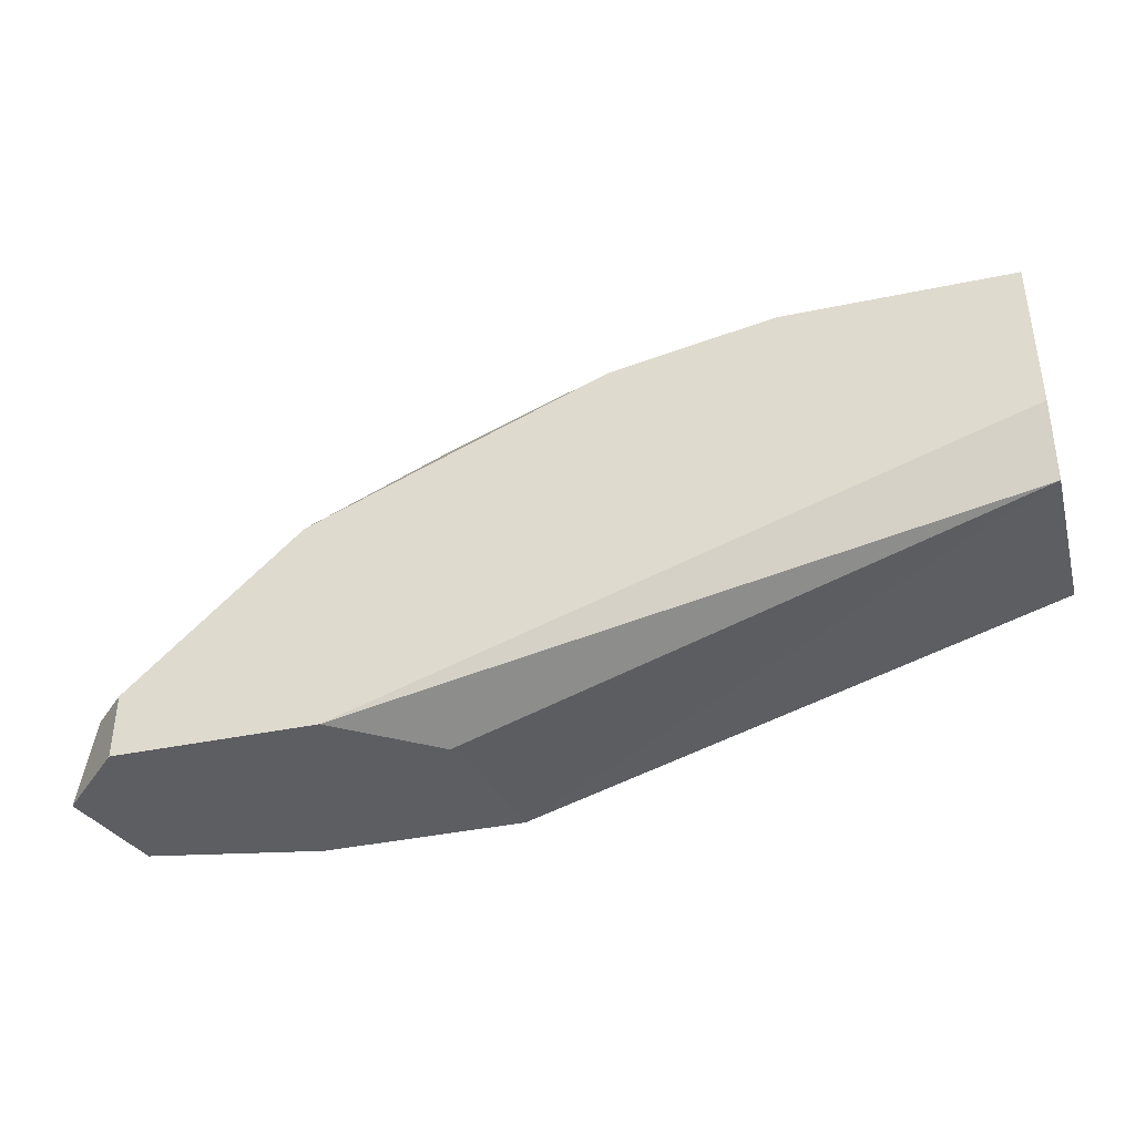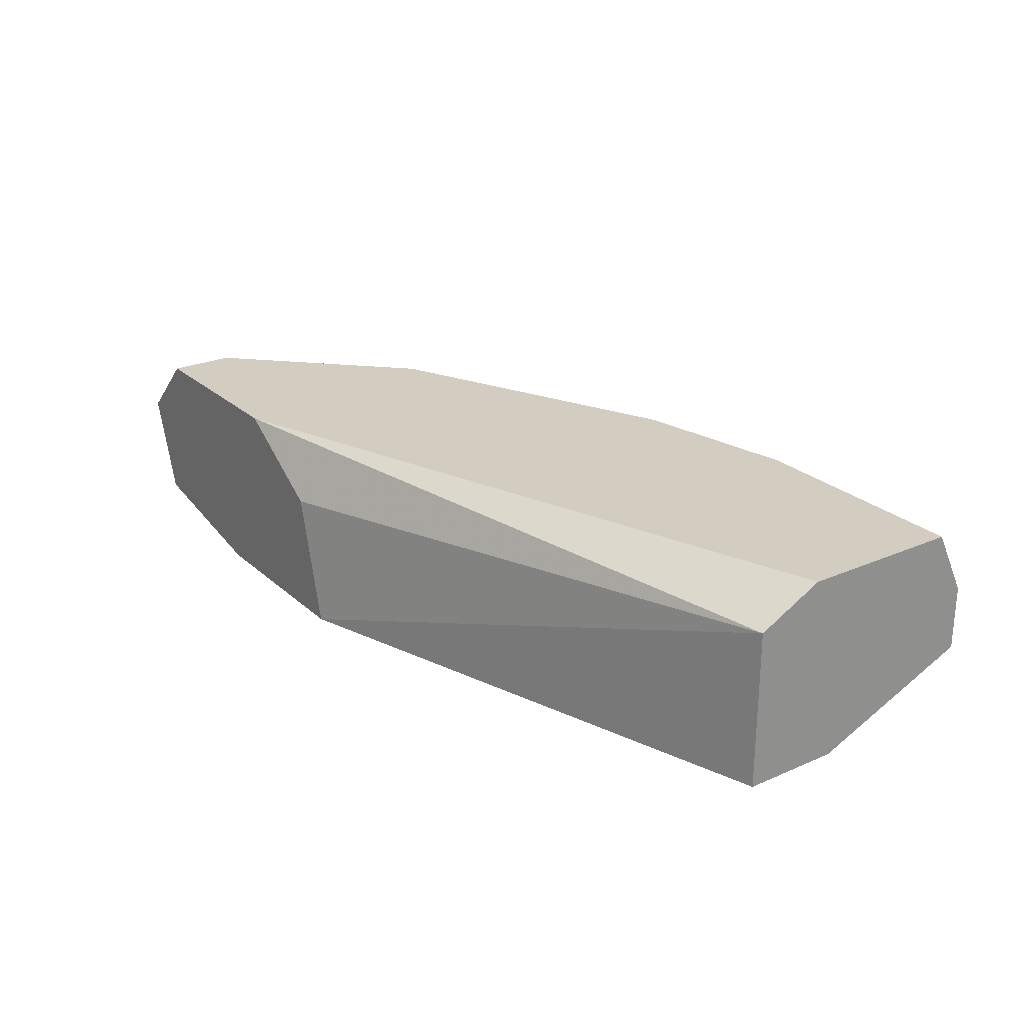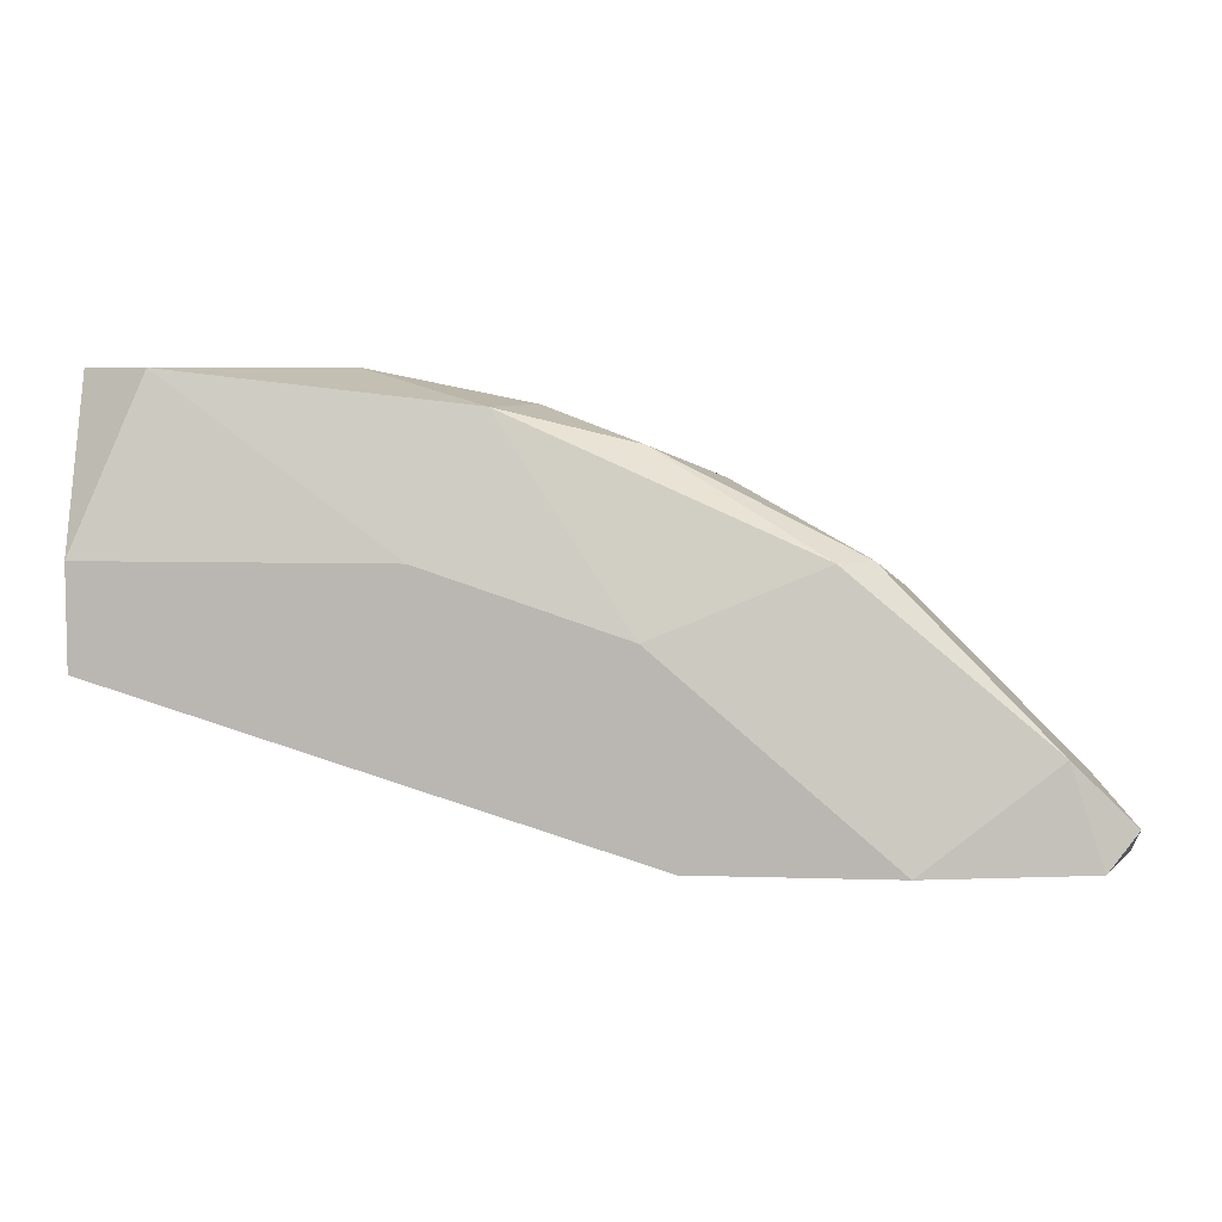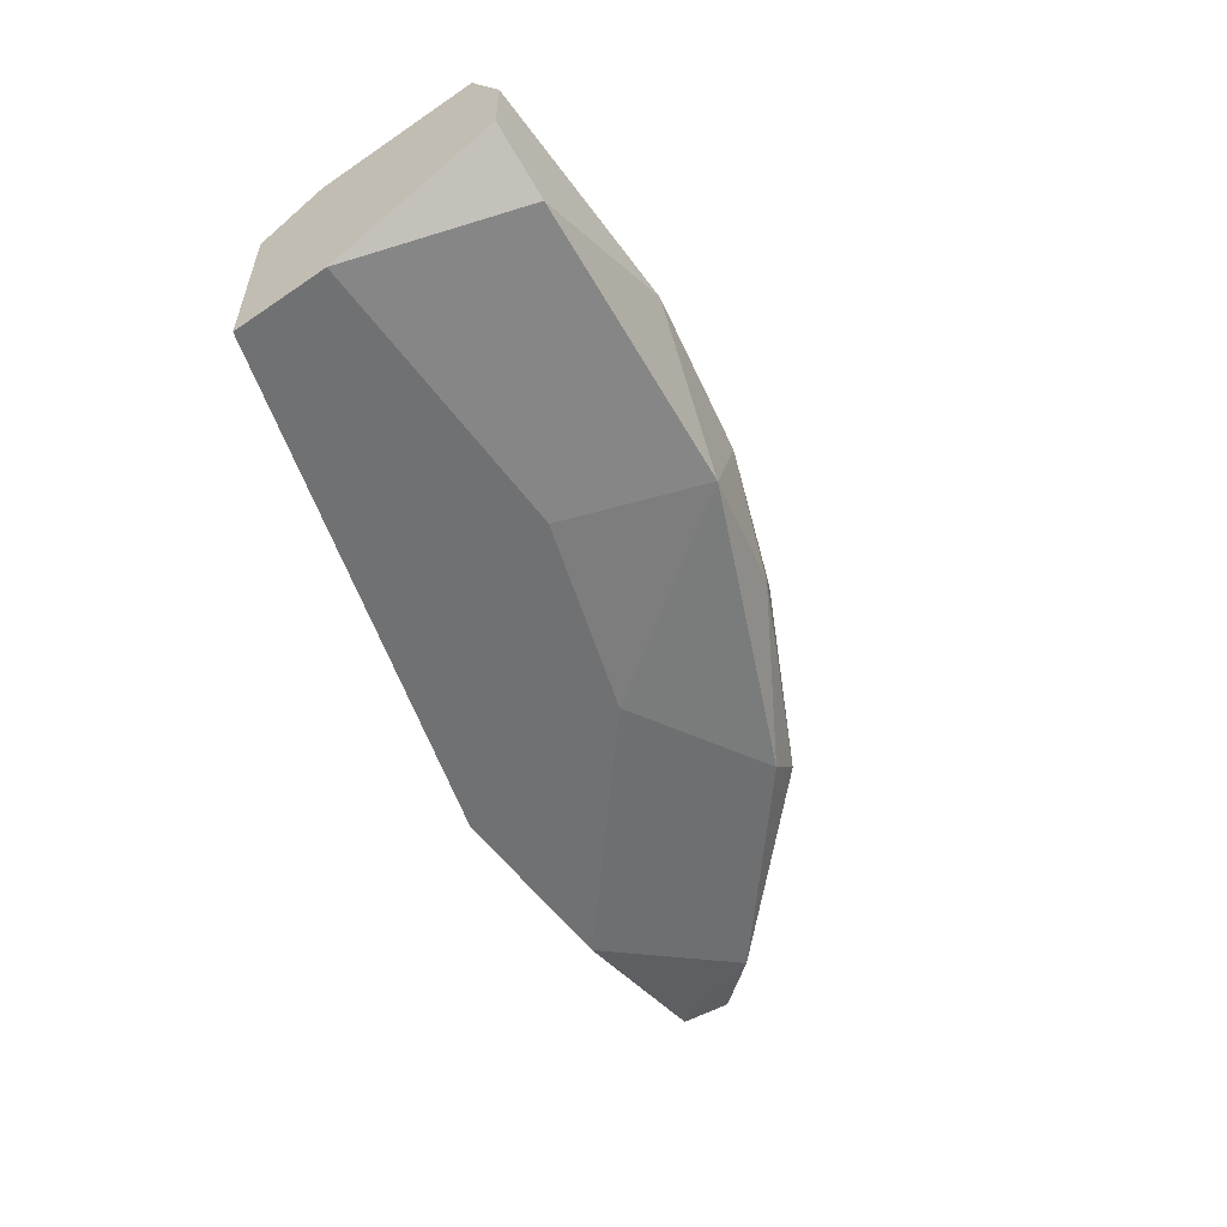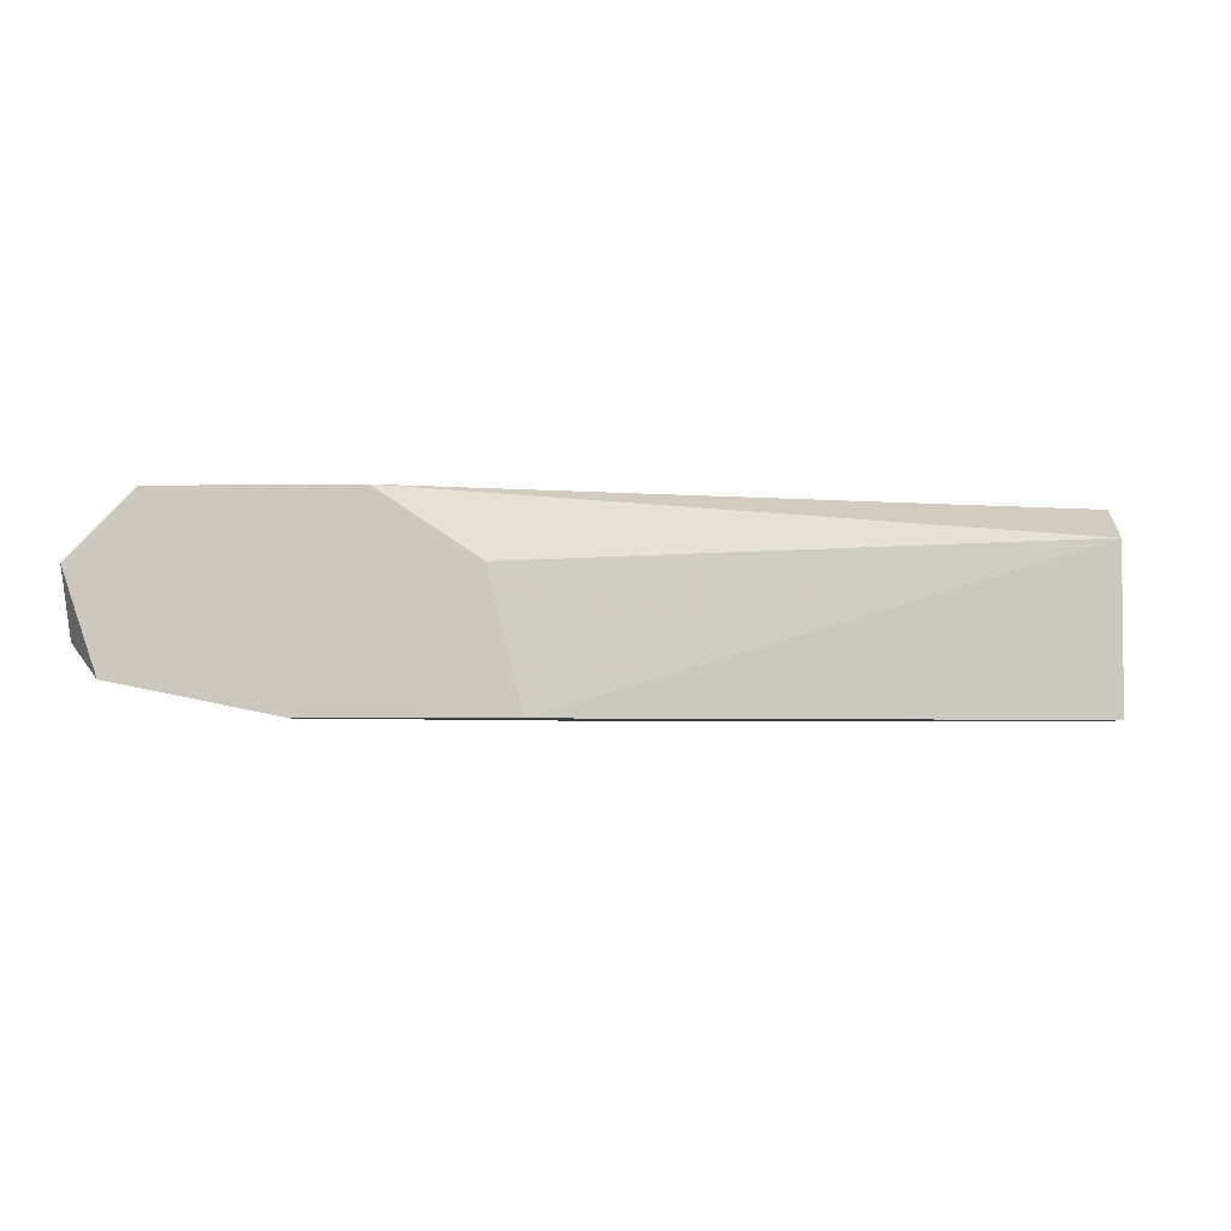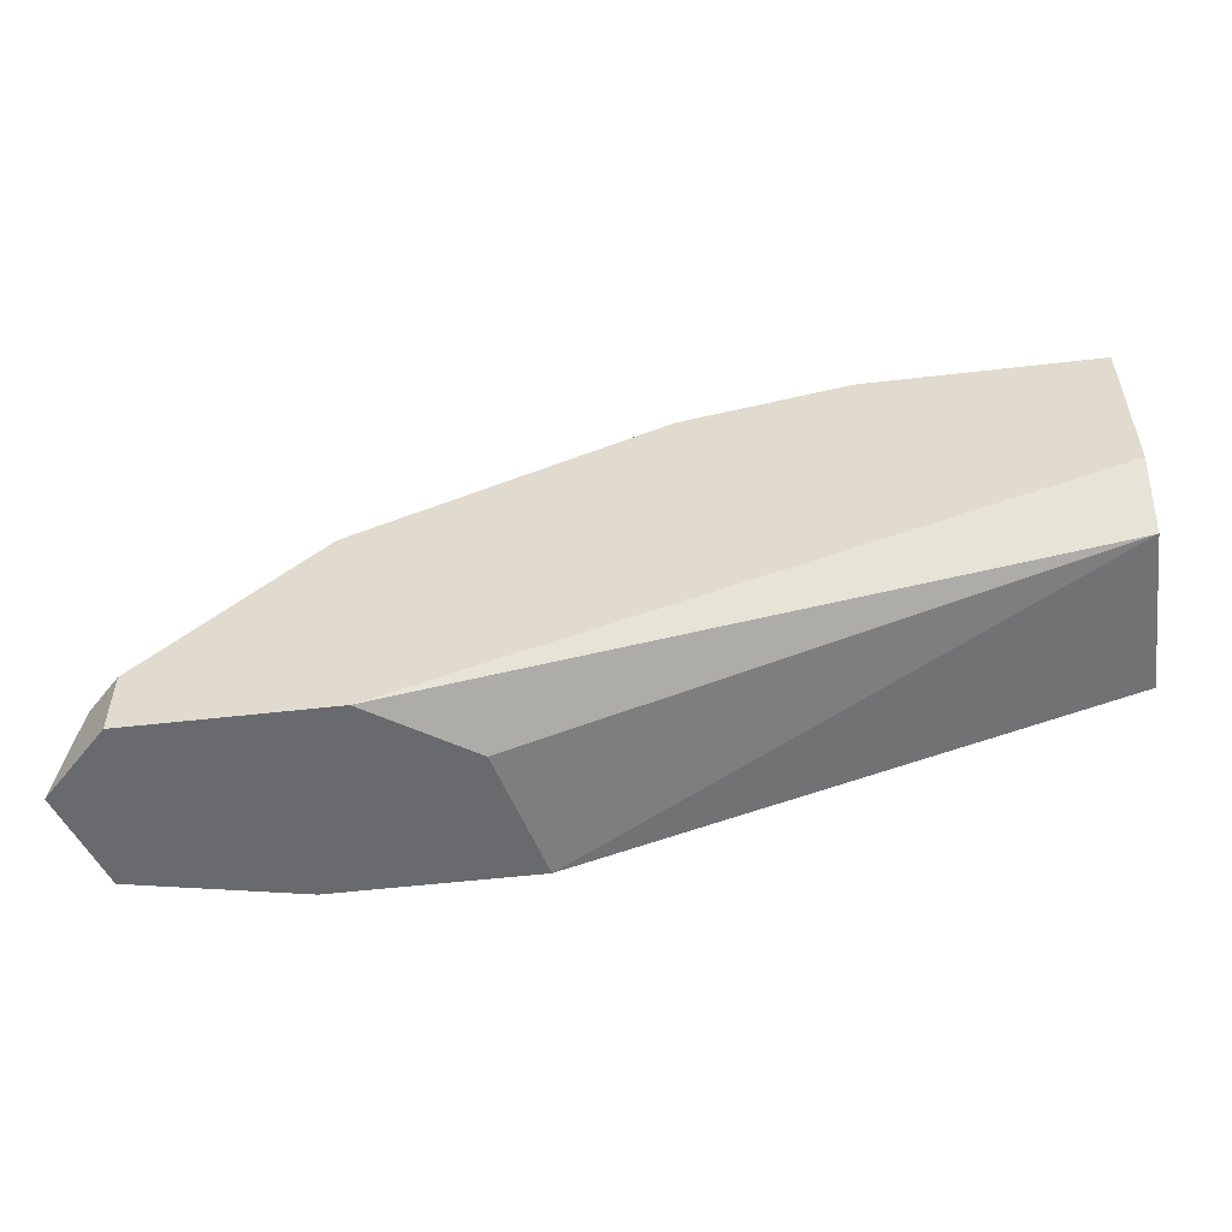
<metadata>
{"format":"obj","ext":"obj","renderer":"f3d","projection":"perspective","resolution":1024,"background":"white","views":[{"elev":-39.4,"azim":14.6,"up":"+Y"},{"elev":24.8,"azim":54.6,"up":"+Z"},{"elev":6.4,"azim":-174.7,"up":"+Y"},{"elev":-55.1,"azim":125.5,"up":"+Z"},{"elev":-3.5,"azim":2.9,"up":"+Z"},{"elev":-53.1,"azim":7.1,"up":"+Y"}]}
</metadata>
<code>
v -0.05408 -0.02577 0.05637
v -0.0287 -0.01601 0.0593
v -0.0287 -0.01601 0.05735
v -0.0287 -0.02382 0.06027
v -0.0492 -0.02187 0.06125
v -0.0287 -0.02382 0.05539
v -0.04823 -0.02871 0.06125
v -0.03944 -0.01699 0.05637
v -0.04432 -0.02871 0.05539
v -0.03554 -0.01699 0.06125
v -0.05604 -0.02871 0.0593
v -0.0287 -0.02187 0.06125
v -0.04334 -0.02285 0.05539
v -0.0453 -0.01894 0.06027
v -0.0492 -0.0209 0.05735
v -0.0287 -0.0209 0.05539
v -0.05018 -0.02871 0.05539
v -0.05408 -0.02675 0.06125
v -0.03554 -0.01601 0.0593
v -0.0287 -0.01699 0.06125
v -0.03066 -0.01601 0.05637
v -0.0453 -0.02871 0.0593
v -0.05506 -0.02675 0.06027
v -0.05506 -0.02871 0.05637
v -0.04823 -0.0209 0.05637
v -0.04334 -0.01797 0.05735
v -0.03749 -0.0209 0.05539
v -0.05408 -0.02871 0.06125
v -0.05018 -0.02187 0.06027
v -0.04042 -0.01699 0.0593
v -0.04042 -0.01797 0.06125
v -0.05604 -0.02773 0.05735
f 24 11 32
f 3 2 4
f 3 4 6
f 6 4 9
f 5 7 10
f 9 7 11
f 4 2 12
f 7 4 12
f 10 7 12
f 6 9 13
f 3 6 16
f 6 13 16
f 9 11 17
f 1 13 17
f 13 9 17
f 7 5 18
f 2 3 19
f 10 2 19
f 2 10 20
f 12 2 20
f 10 12 20
f 3 16 21
f 19 3 21
f 8 19 21
f 4 7 22
f 9 4 22
f 7 9 22
f 15 1 23
f 18 5 23
f 11 18 23
f 1 17 24
f 17 11 24
f 13 1 25
f 8 13 25
f 1 15 25
f 25 15 26
f 15 14 26
f 8 25 26
f 13 8 27
f 16 13 27
f 21 16 27
f 8 21 27
f 11 7 28
f 7 18 28
f 18 11 28
f 5 14 29
f 14 15 29
f 15 23 29
f 23 5 29
f 19 8 30
f 10 19 30
f 26 14 30
f 8 26 30
f 5 10 31
f 14 5 31
f 10 30 31
f 30 14 31
f 23 1 32
f 11 23 32
f 1 24 32

</code>
